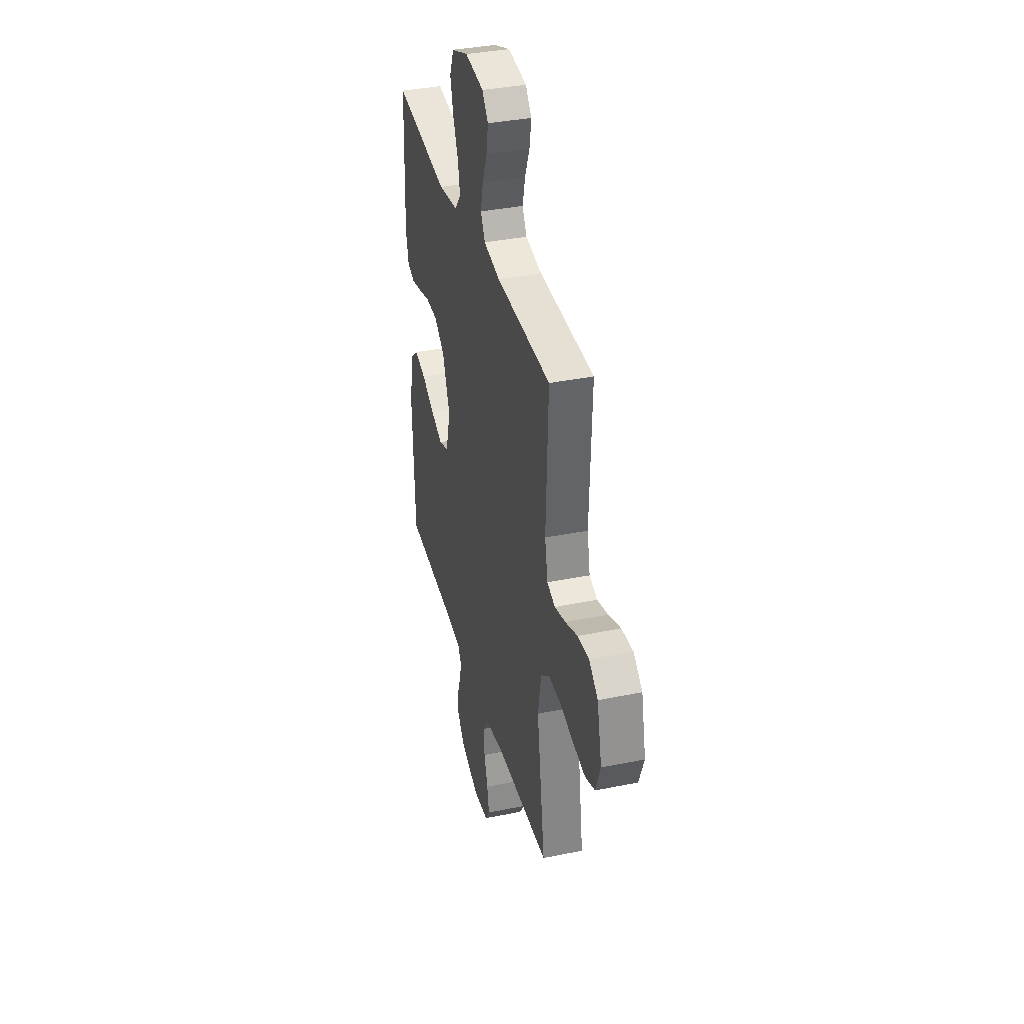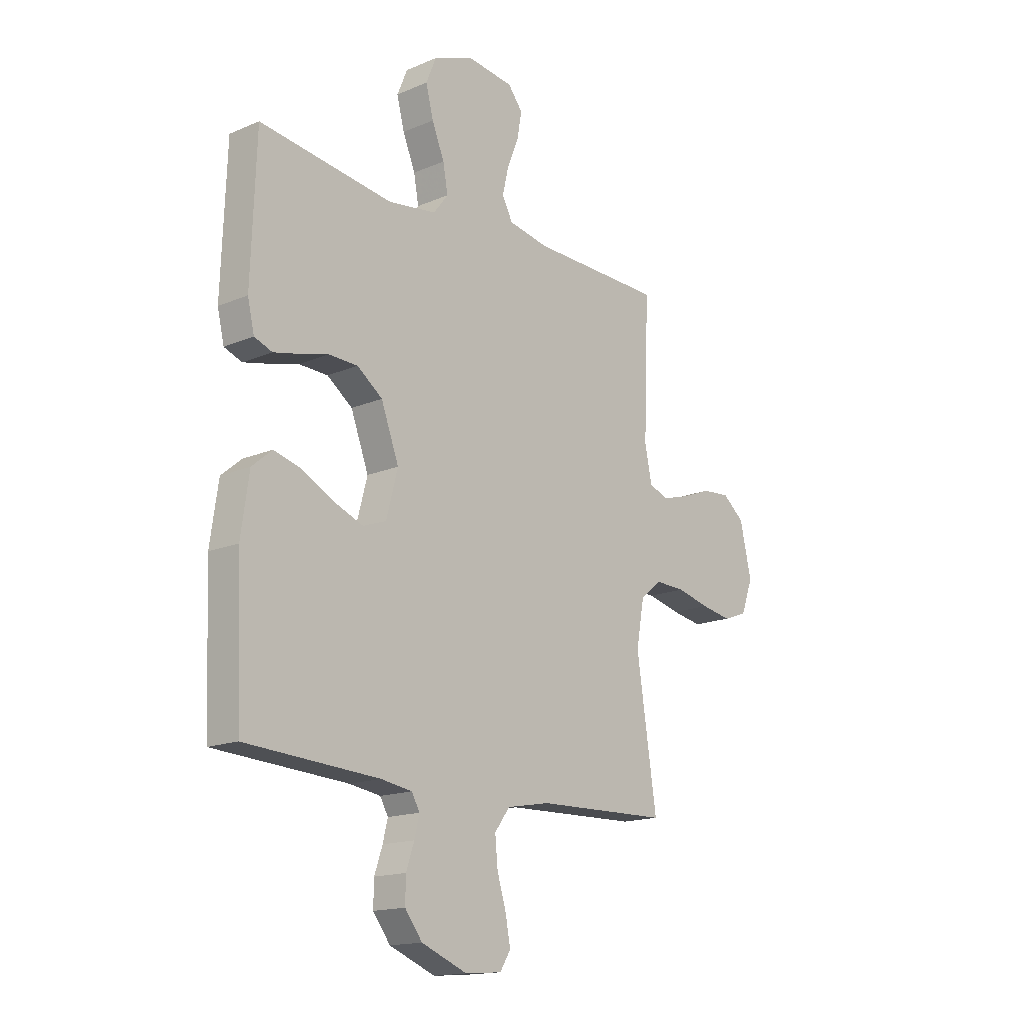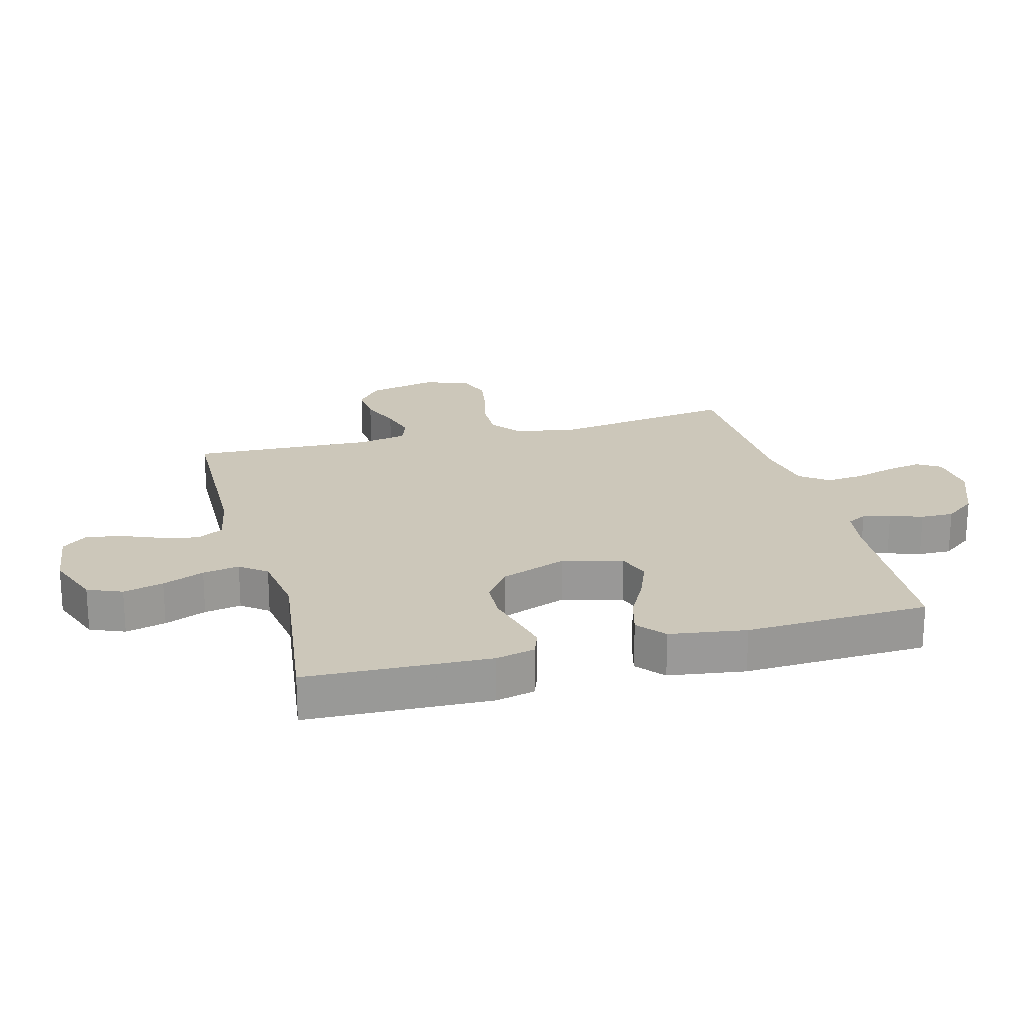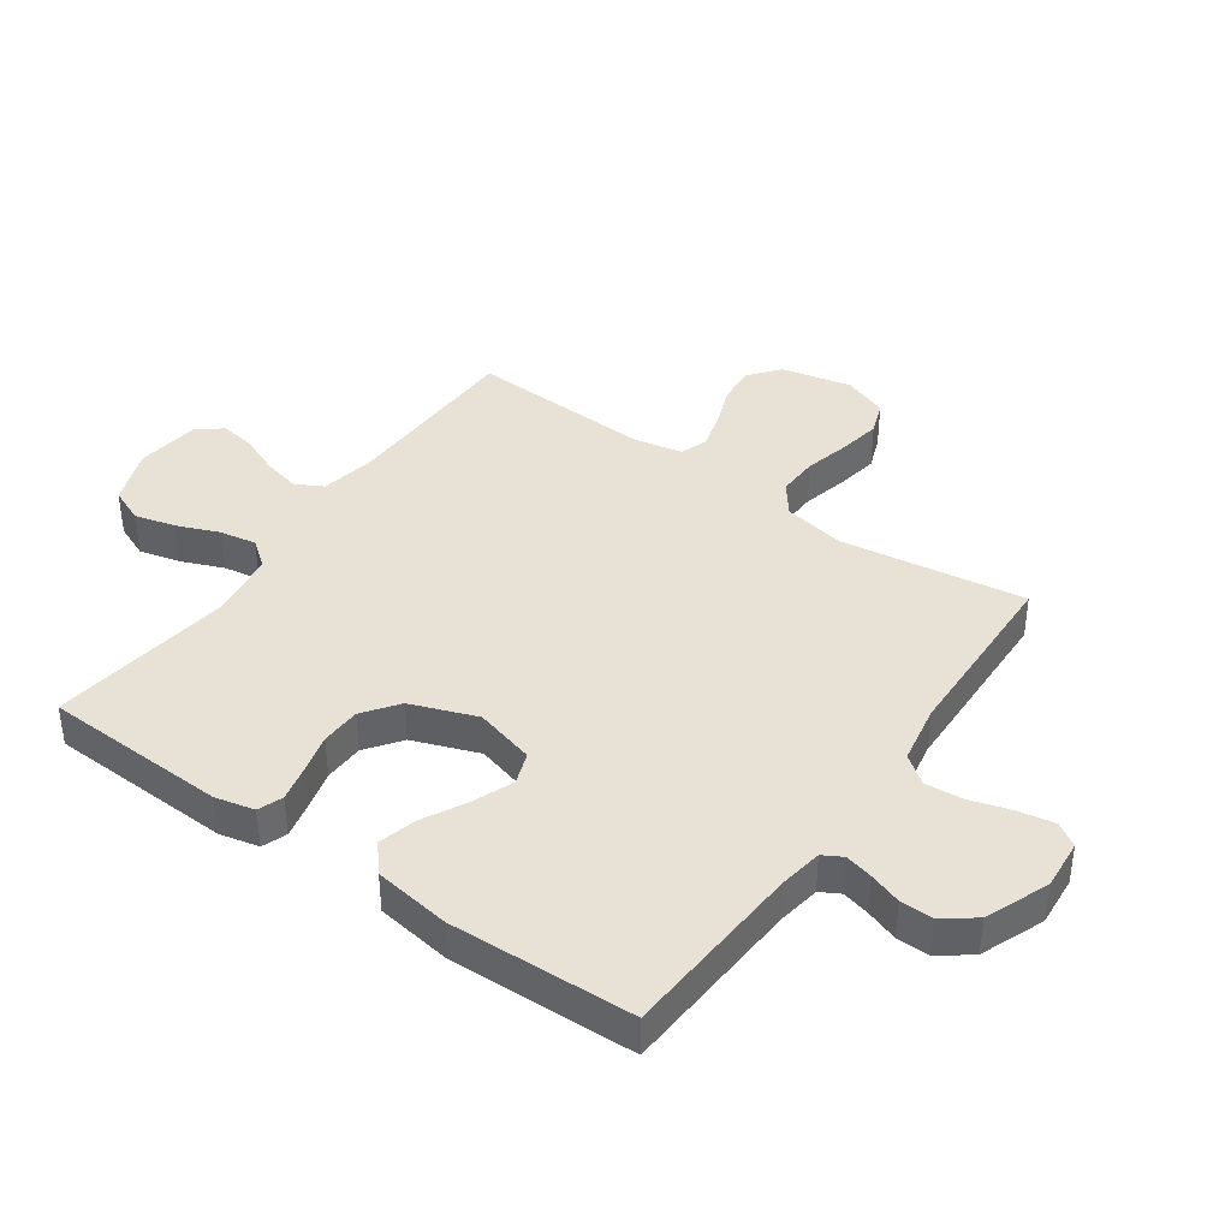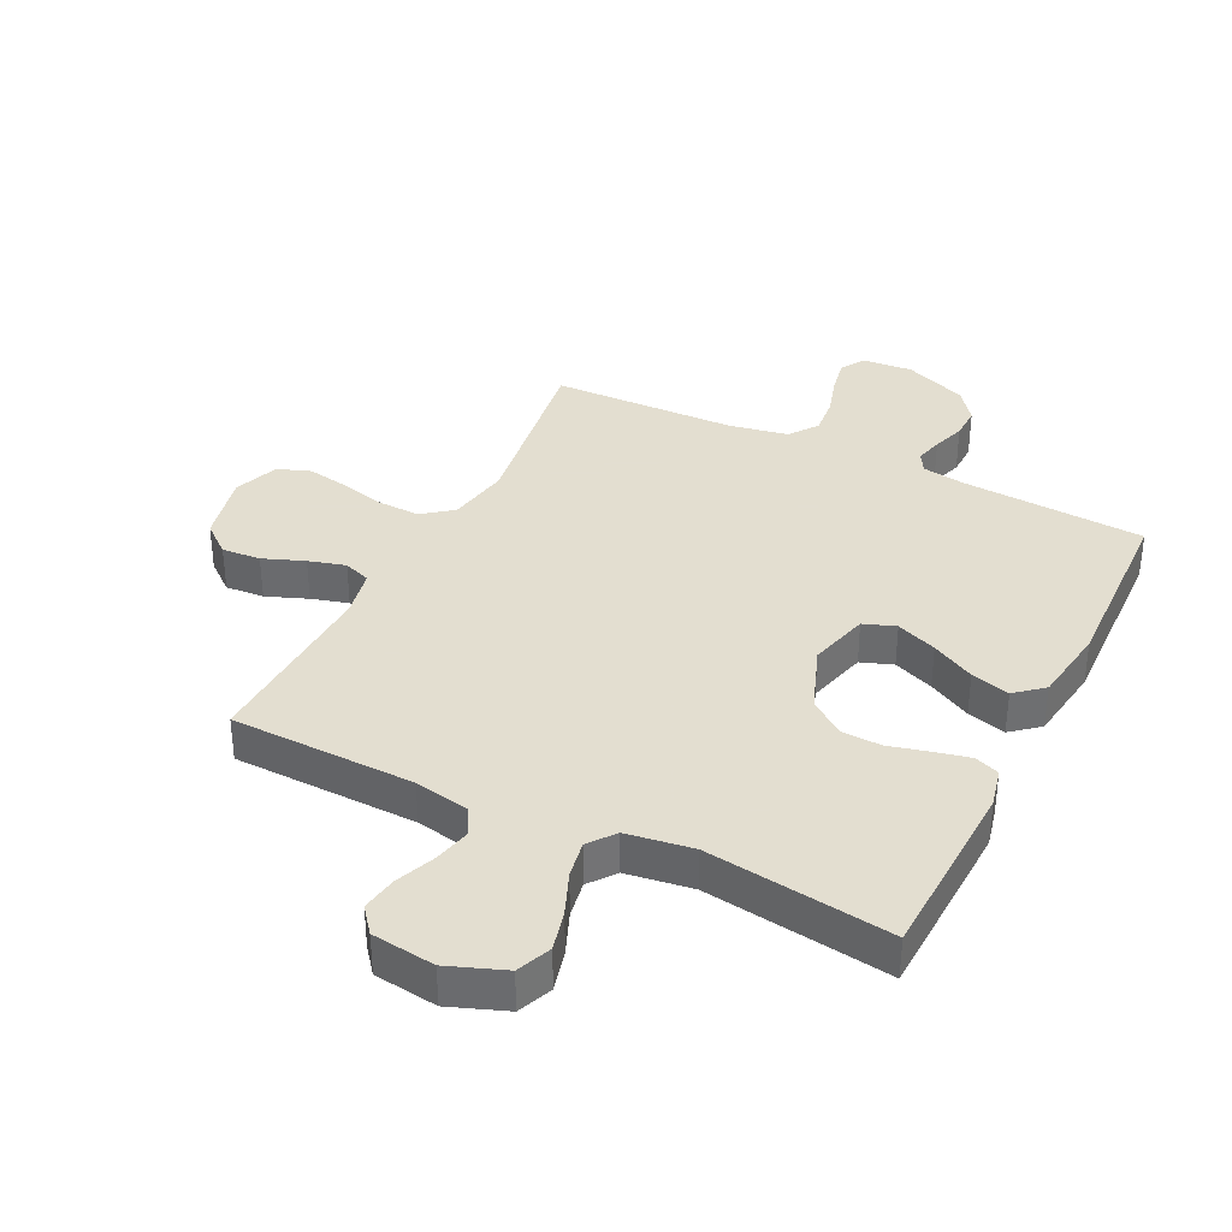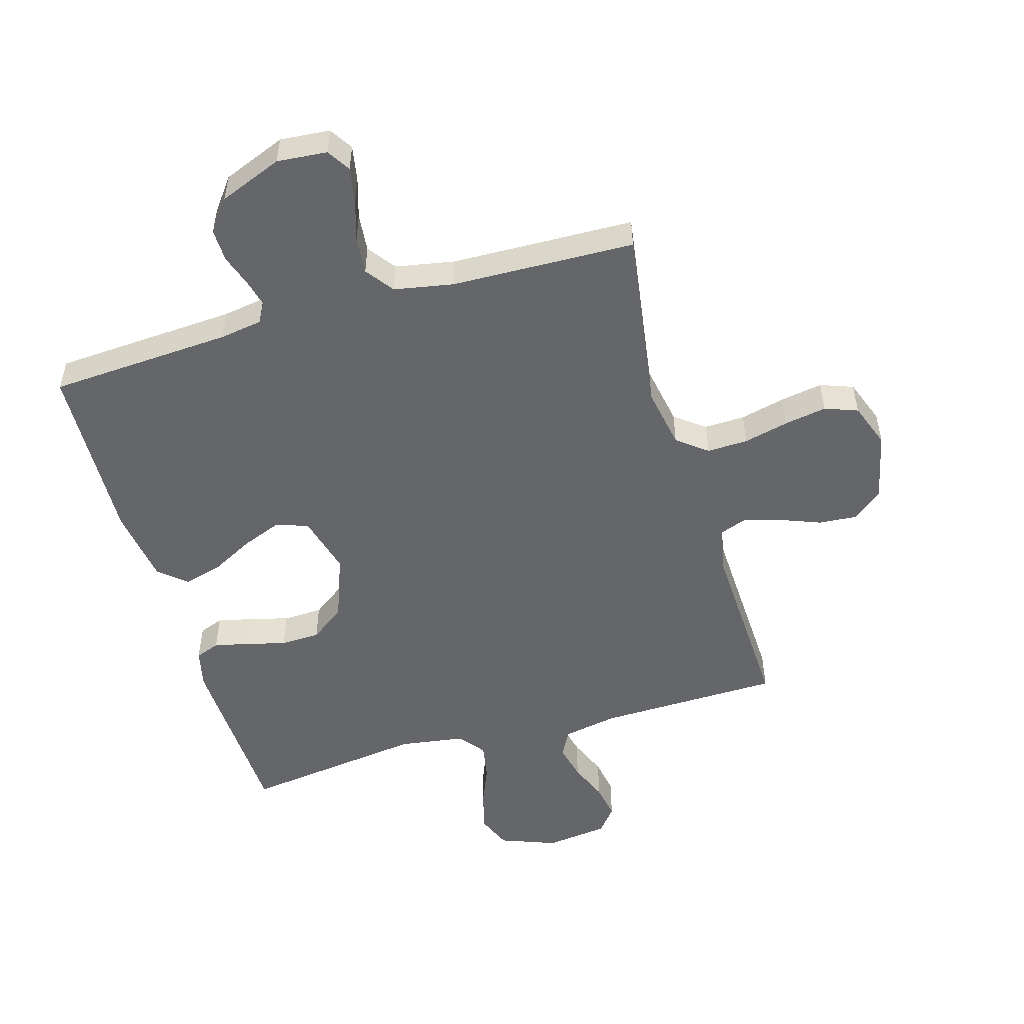
<metadata>
{"format":"obj","ext":"obj","renderer":"f3d","projection":"perspective","resolution":1024,"background":"white","views":[{"elev":36.8,"azim":-104.8,"up":"+Z"},{"elev":-16.1,"azim":131.3,"up":"+Z"},{"elev":21.3,"azim":75.1,"up":"+Y"},{"elev":40.1,"azim":125.3,"up":"+Y"},{"elev":35.9,"azim":26.4,"up":"+Y"},{"elev":-51.7,"azim":-163.7,"up":"+Y"}]}
</metadata>
<code>
v 0.5 0.07 -0.5
v 0.2 0.07 -0.518
v 0.13 0.07 -0.529
v 0.112 0.07 -0.561
v 0.123 0.07 -0.606
v 0.141 0.07 -0.659
v 0.142 0.07 -0.713
v 0.103 0.07 -0.764
v 0 0.07 -0.805
v -0.082 0.07 -0.798
v -0.106 0.07 -0.76
v -0.095 0.07 -0.701
v -0.075 0.07 -0.635
v -0.069 0.07 -0.573
v -0.103 0.07 -0.527
v -0.2 0.07 -0.509
v -0.5 0.07 -0.5
v -0.455 0.07 -0.2
v -0.473 0.07 -0.099
v -0.522 0.07 -0.061
v -0.589 0.07 -0.063
v -0.663 0.07 -0.081
v -0.732 0.07 -0.093
v -0.786 0.07 -0.073
v -0.813 0.07 0
v -0.787 0.07 0.114
v -0.738 0.07 0.154
v -0.675 0.07 0.149
v -0.608 0.07 0.123
v -0.548 0.07 0.106
v -0.504 0.07 0.122
v -0.488 0.07 0.2
v -0.5 0.07 0.5
v -0.2 0.07 0.506
v -0.11 0.07 0.523
v -0.086 0.07 0.567
v -0.1 0.07 0.627
v -0.126 0.07 0.691
v -0.136 0.07 0.75
v -0.103 0.07 0.791
v 0 0.07 0.804
v 0.092 0.07 0.769
v 0.115 0.07 0.713
v 0.098 0.07 0.647
v 0.07 0.07 0.579
v 0.059 0.07 0.519
v 0.092 0.07 0.476
v 0.2 0.07 0.46
v 0.5 0.07 0.5
v 0.511 0.07 0.2
v 0.496 0.07 0.136
v 0.456 0.07 0.121
v 0.399 0.07 0.134
v 0.334 0.07 0.151
v 0.269 0.07 0.149
v 0.212 0.07 0.107
v 0.172 0.07 0
v 0.198 0.07 -0.098
v 0.25 0.07 -0.117
v 0.316 0.07 -0.091
v 0.386 0.07 -0.054
v 0.449 0.07 -0.037
v 0.494 0.07 -0.075
v 0.512 0.07 -0.2
v 0.5 0 -0.5
v 0.2 0 -0.518
v 0.13 0 -0.529
v 0.112 0 -0.561
v 0.123 0 -0.606
v 0.141 0 -0.659
v 0.142 0 -0.713
v 0.103 0 -0.764
v 0 0 -0.805
v -0.082 0 -0.798
v -0.106 0 -0.76
v -0.095 0 -0.701
v -0.075 0 -0.635
v -0.069 0 -0.573
v -0.103 0 -0.527
v -0.2 0 -0.509
v -0.5 0 -0.5
v -0.455 0 -0.2
v -0.473 0 -0.099
v -0.522 0 -0.061
v -0.589 0 -0.063
v -0.663 0 -0.081
v -0.732 0 -0.093
v -0.786 0 -0.073
v -0.813 0 0
v -0.787 0 0.114
v -0.738 0 0.154
v -0.675 0 0.149
v -0.608 0 0.123
v -0.548 0 0.106
v -0.504 0 0.122
v -0.488 0 0.2
v -0.5 0 0.5
v -0.2 0 0.506
v -0.11 0 0.523
v -0.086 0 0.567
v -0.1 0 0.627
v -0.126 0 0.691
v -0.136 0 0.75
v -0.103 0 0.791
v 0 0 0.804
v 0.092 0 0.769
v 0.115 0 0.713
v 0.098 0 0.647
v 0.07 0 0.579
v 0.059 0 0.519
v 0.092 0 0.476
v 0.2 0 0.46
v 0.5 0 0.5
v 0.511 0 0.2
v 0.496 0 0.136
v 0.456 0 0.121
v 0.399 0 0.134
v 0.334 0 0.151
v 0.269 0 0.149
v 0.212 0 0.107
v 0.172 0 0
v 0.198 0 -0.098
v 0.25 0 -0.117
v 0.316 0 -0.091
v 0.386 0 -0.054
v 0.449 0 -0.037
v 0.494 0 -0.075
v 0.512 0 -0.2
f 63 64 1 2
f 60 61 62 63
f 59 60 63 2
f 58 59 2 3
f 57 58 3 4
f 51 52 53 54
f 49 50 51 54
f 48 49 54 55
f 47 48 55 56
f 42 43 44 45
f 42 45 46
f 41 42 46
f 40 41 46
f 37 38 39 40
f 36 37 40 46
f 35 36 46 47
f 32 33 34
f 31 32 34 35
f 26 27 28 29
f 26 29 30
f 25 26 30
f 24 25 30 31
f 21 22 23 24
f 16 17 18
f 15 16 18 19
f 10 11 12 13
f 10 13 14
f 9 10 14
f 8 9 14
f 5 6 7 8
f 4 5 8 14
f 57 4 14 15
f 31 35 47 56
f 21 24 31 56
f 20 21 56 57
f 19 20 57
f 15 19 57
f 66 65 128 127
f 127 126 125 124
f 66 127 124 123
f 67 66 123 122
f 68 67 122 121
f 118 117 116 115
f 118 115 114 113
f 119 118 113 112
f 120 119 112 111
f 109 108 107 106
f 110 109 106
f 110 106 105
f 110 105 104
f 104 103 102 101
f 110 104 101 100
f 111 110 100 99
f 98 97 96
f 99 98 96 95
f 93 92 91 90
f 94 93 90
f 94 90 89
f 95 94 89 88
f 88 87 86 85
f 82 81 80
f 83 82 80 79
f 77 76 75 74
f 78 77 74
f 78 74 73
f 78 73 72
f 72 71 70 69
f 78 72 69 68
f 79 78 68 121
f 120 111 99 95
f 120 95 88 85
f 121 120 85 84
f 121 84 83
f 121 83 79
f 1 65 66 2
f 2 66 67 3
f 3 67 68 4
f 4 68 69 5
f 5 69 70 6
f 6 70 71 7
f 7 71 72 8
f 8 72 73 9
f 9 73 74 10
f 10 74 75 11
f 11 75 76 12
f 12 76 77 13
f 13 77 78 14
f 14 78 79 15
f 15 79 80 16
f 16 80 81 17
f 17 81 82 18
f 18 82 83 19
f 19 83 84 20
f 20 84 85 21
f 21 85 86 22
f 22 86 87 23
f 23 87 88 24
f 24 88 89 25
f 25 89 90 26
f 26 90 91 27
f 27 91 92 28
f 28 92 93 29
f 29 93 94 30
f 30 94 95 31
f 31 95 96 32
f 32 96 97 33
f 33 97 98 34
f 34 98 99 35
f 35 99 100 36
f 36 100 101 37
f 37 101 102 38
f 38 102 103 39
f 39 103 104 40
f 40 104 105 41
f 41 105 106 42
f 42 106 107 43
f 43 107 108 44
f 44 108 109 45
f 45 109 110 46
f 46 110 111 47
f 47 111 112 48
f 48 112 113 49
f 49 113 114 50
f 50 114 115 51
f 51 115 116 52
f 52 116 117 53
f 53 117 118 54
f 54 118 119 55
f 55 119 120 56
f 56 120 121 57
f 57 121 122 58
f 58 122 123 59
f 59 123 124 60
f 60 124 125 61
f 61 125 126 62
f 62 126 127 63
f 63 127 128 64
f 64 128 65 1

</code>
